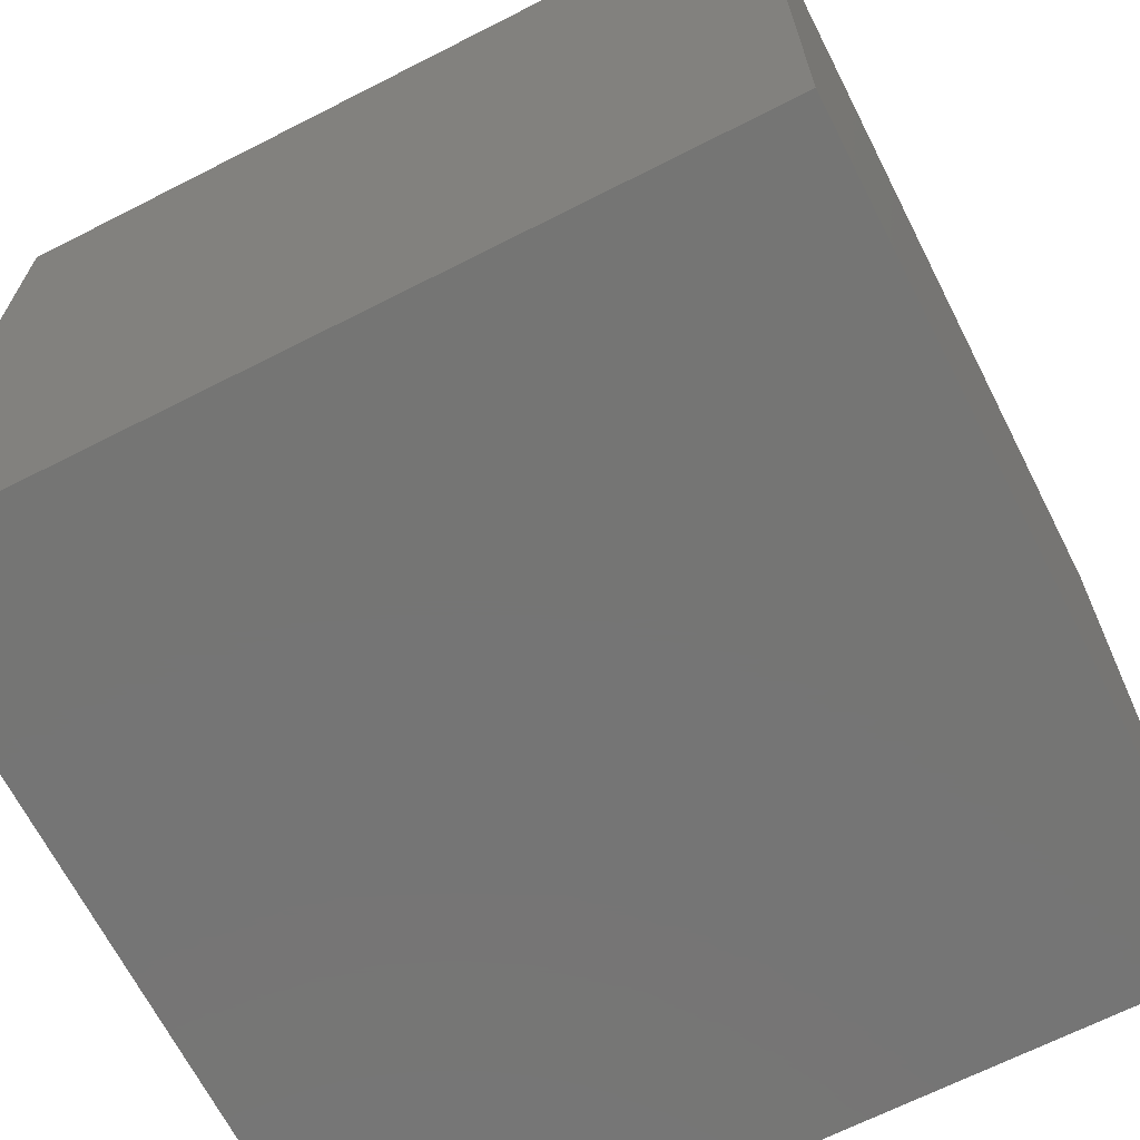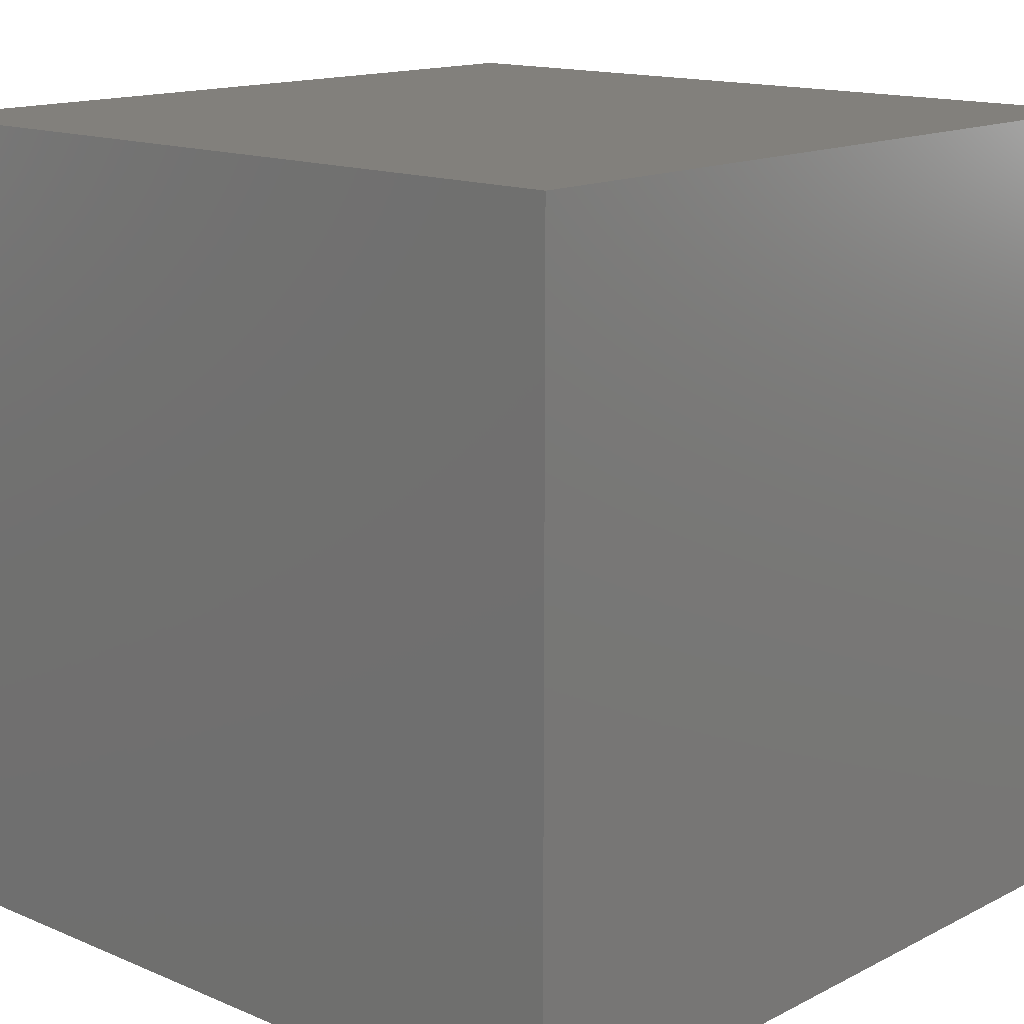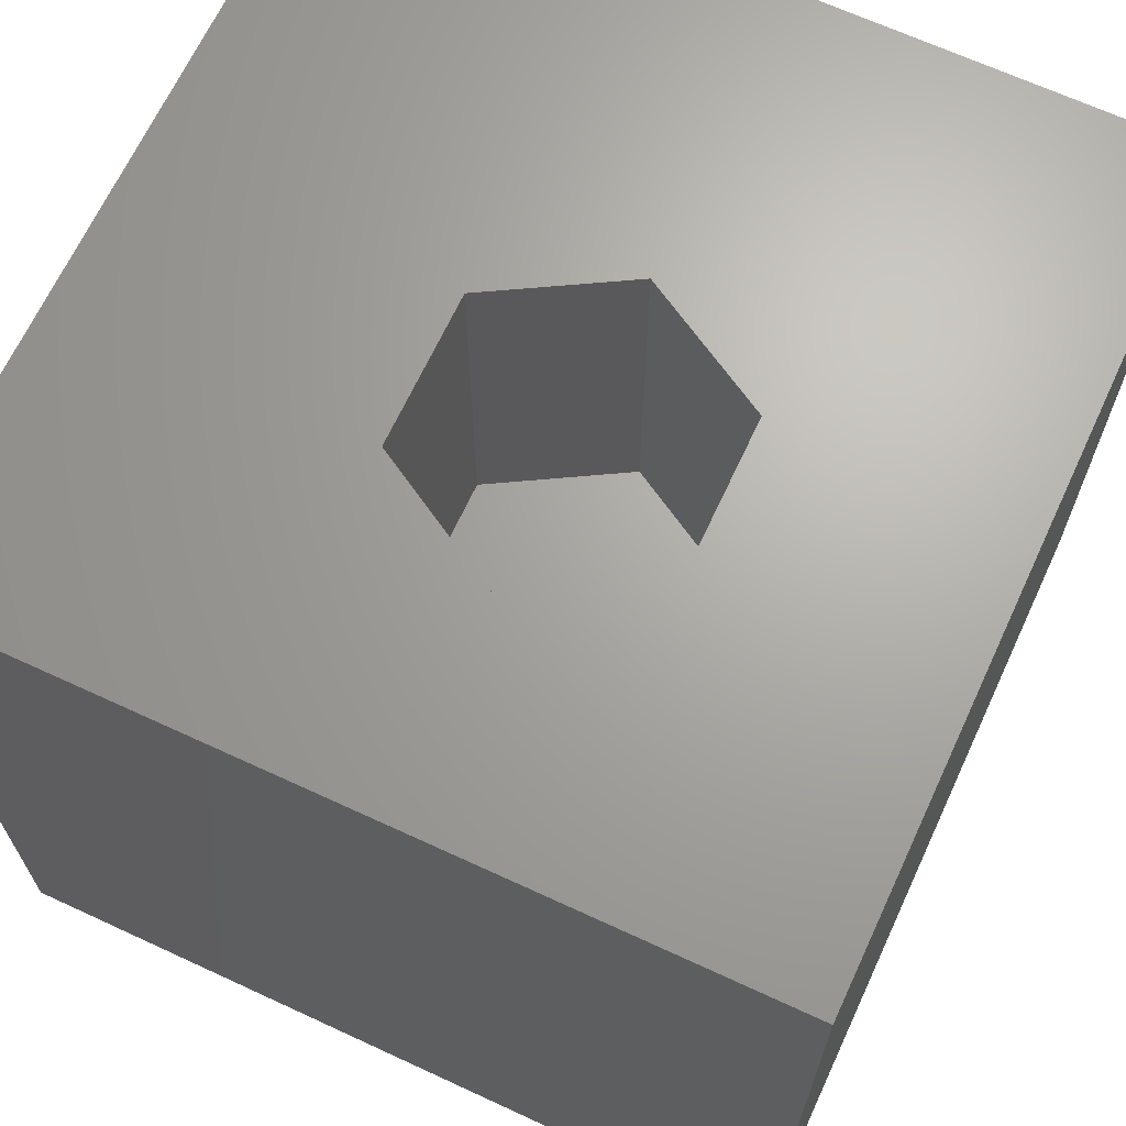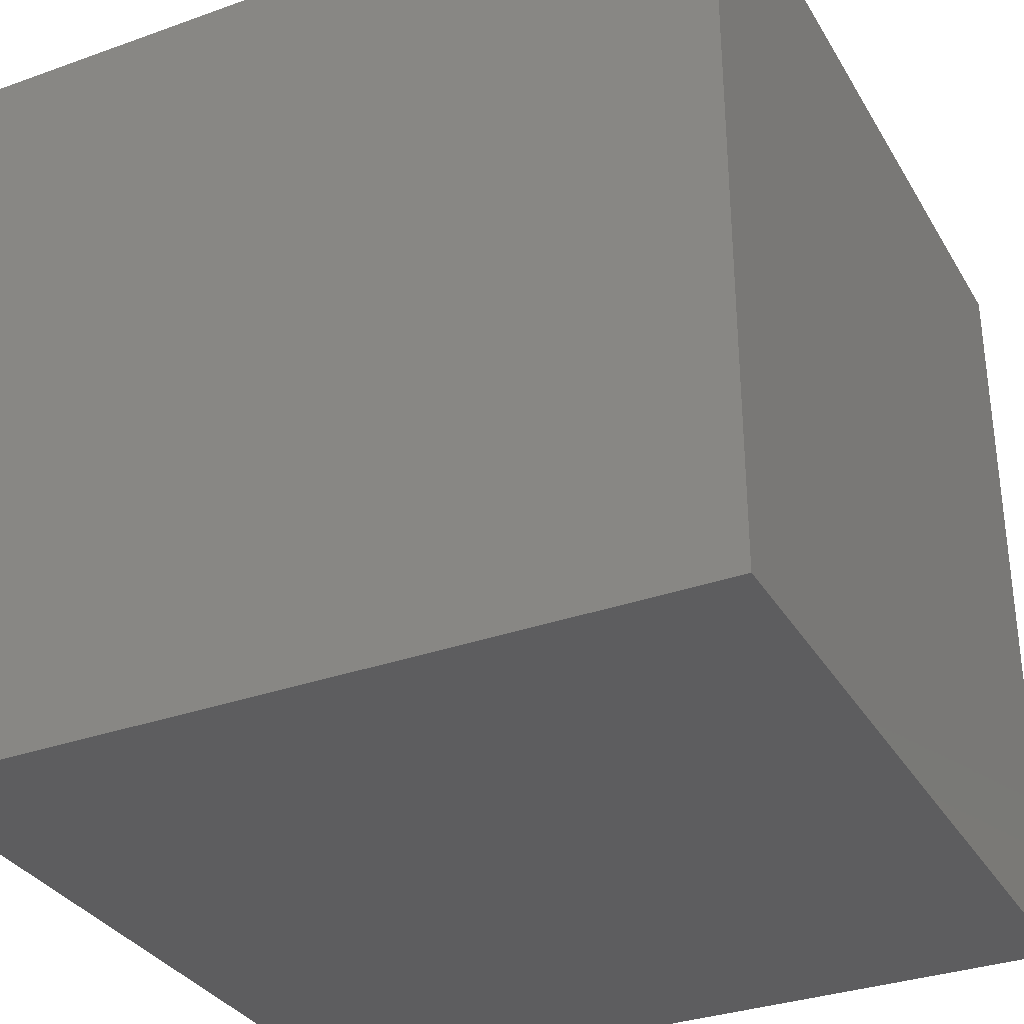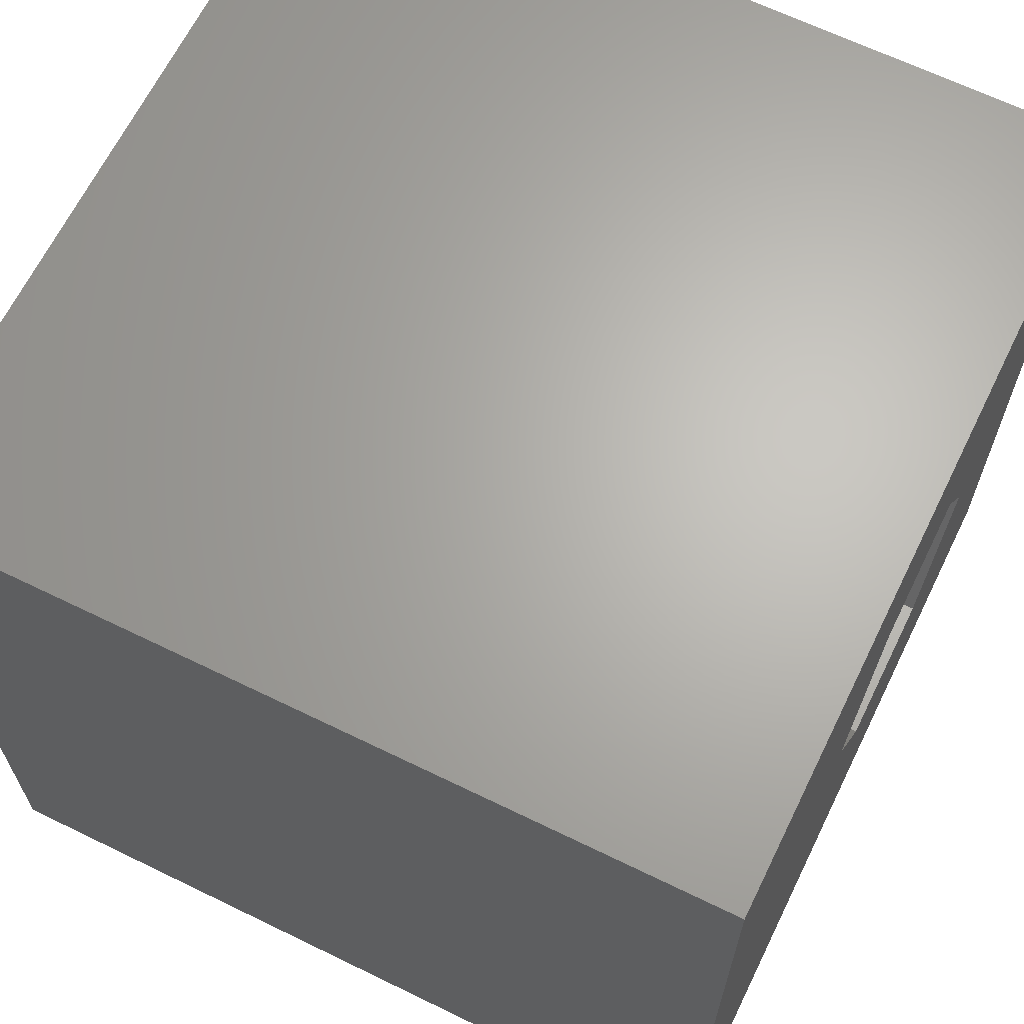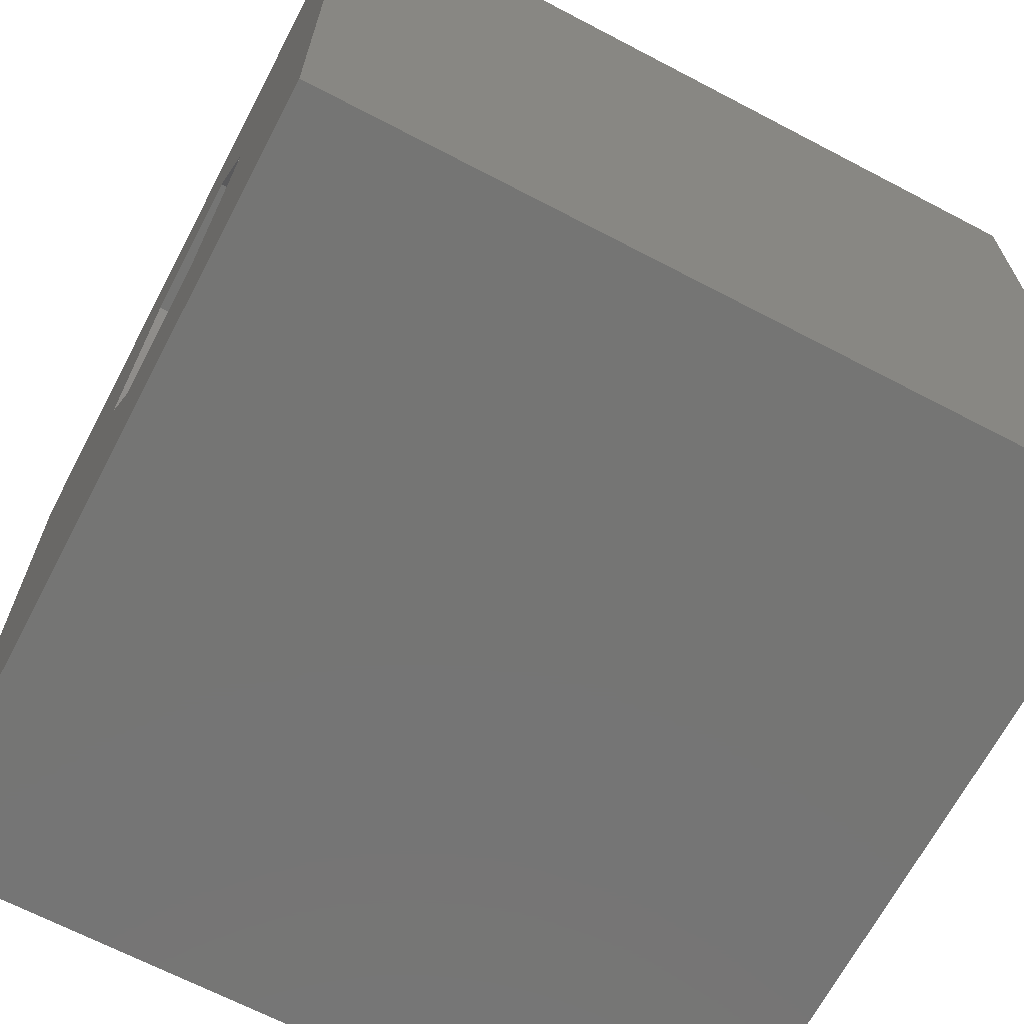
<metadata>
{"format":"stl","ext":"stl","renderer":"f3d","projection":"perspective","resolution":1024,"background":"white","views":[{"elev":-67.4,"azim":117.0,"up":"+Z"},{"elev":14.5,"azim":-137.6,"up":"+Y"},{"elev":67.0,"azim":114.9,"up":"+Z"},{"elev":-32.8,"azim":116.3,"up":"+Z"},{"elev":65.5,"azim":-63.9,"up":"+Y"},{"elev":-67.2,"azim":62.3,"up":"+Y"}]}
</metadata>
<code>
# stl→obj: 20 verts, 36 faces
v 0 10 10
v 0 10 0
v 0 0 10
v 0 0 0
v 10 10 10
v 7.483 5.386 10
v 10 0 10
v 6.549 3.769 10
v 4.681 3.769 10
v 3.748 5.386 10
v 4.681 7.003 10
v 6.549 7.003 10
v 10 10 0
v 10 0 0
v 3.748 5.386 5.391
v 4.681 7.003 5.391
v 6.549 7.003 5.391
v 7.483 5.386 5.391
v 6.549 3.769 5.391
v 4.681 3.769 5.391
f 1 2 3
f 3 2 4
f 5 6 7
f 7 6 8
f 7 8 3
f 8 9 3
f 3 9 10
f 3 10 1
f 1 10 11
f 1 11 5
f 5 11 12
f 5 12 6
f 13 5 14
f 14 5 7
f 2 13 4
f 4 13 14
f 5 13 1
f 1 13 2
f 14 7 4
f 4 7 3
f 15 16 10
f 10 16 11
f 16 17 11
f 11 17 12
f 17 18 12
f 12 18 6
f 18 19 6
f 6 19 8
f 19 20 8
f 8 20 9
f 20 15 9
f 9 15 10
f 20 19 15
f 15 19 18
f 15 18 16
f 16 18 17

</code>
